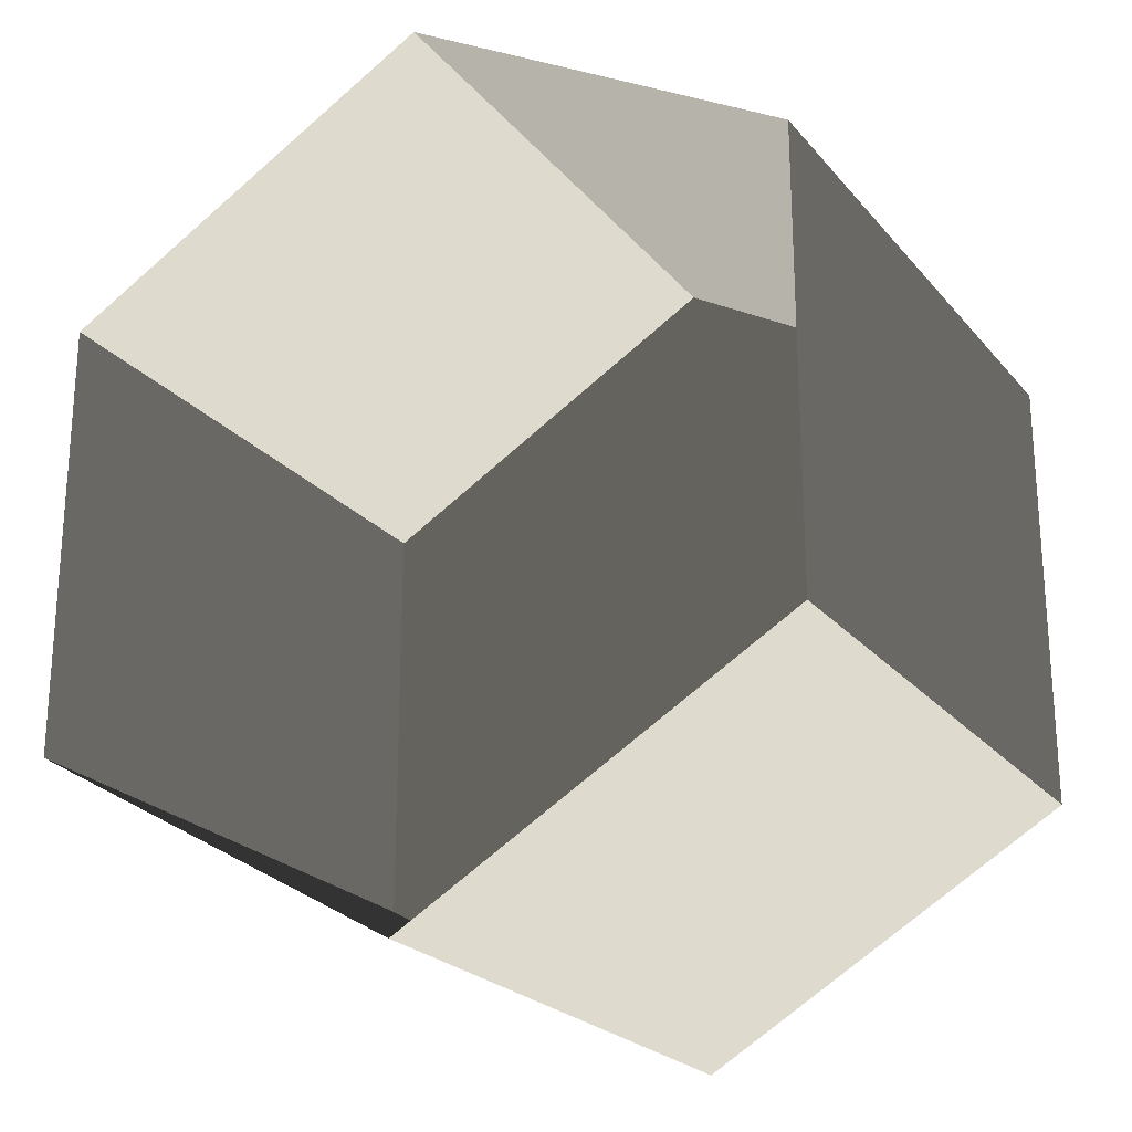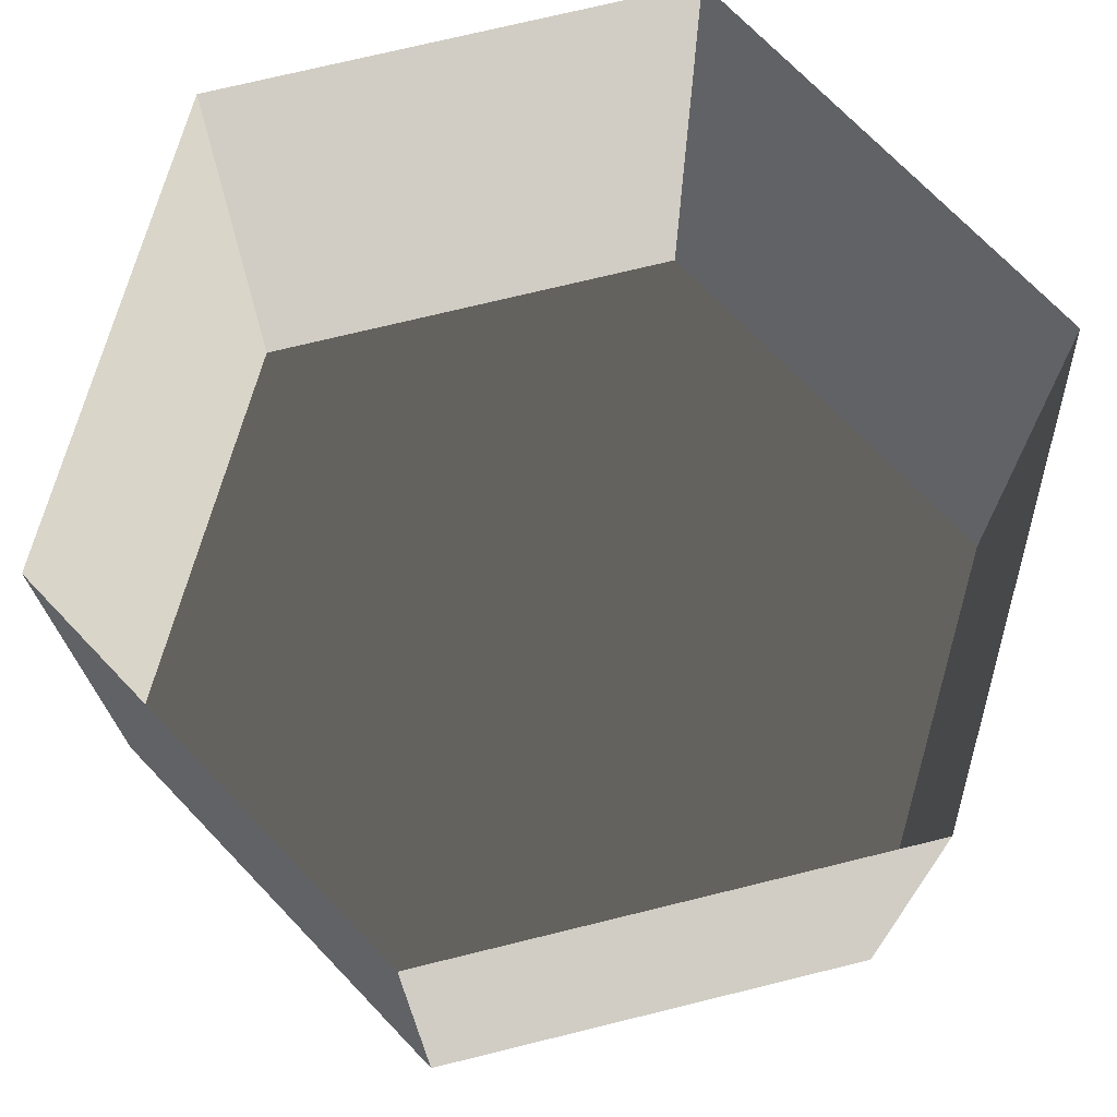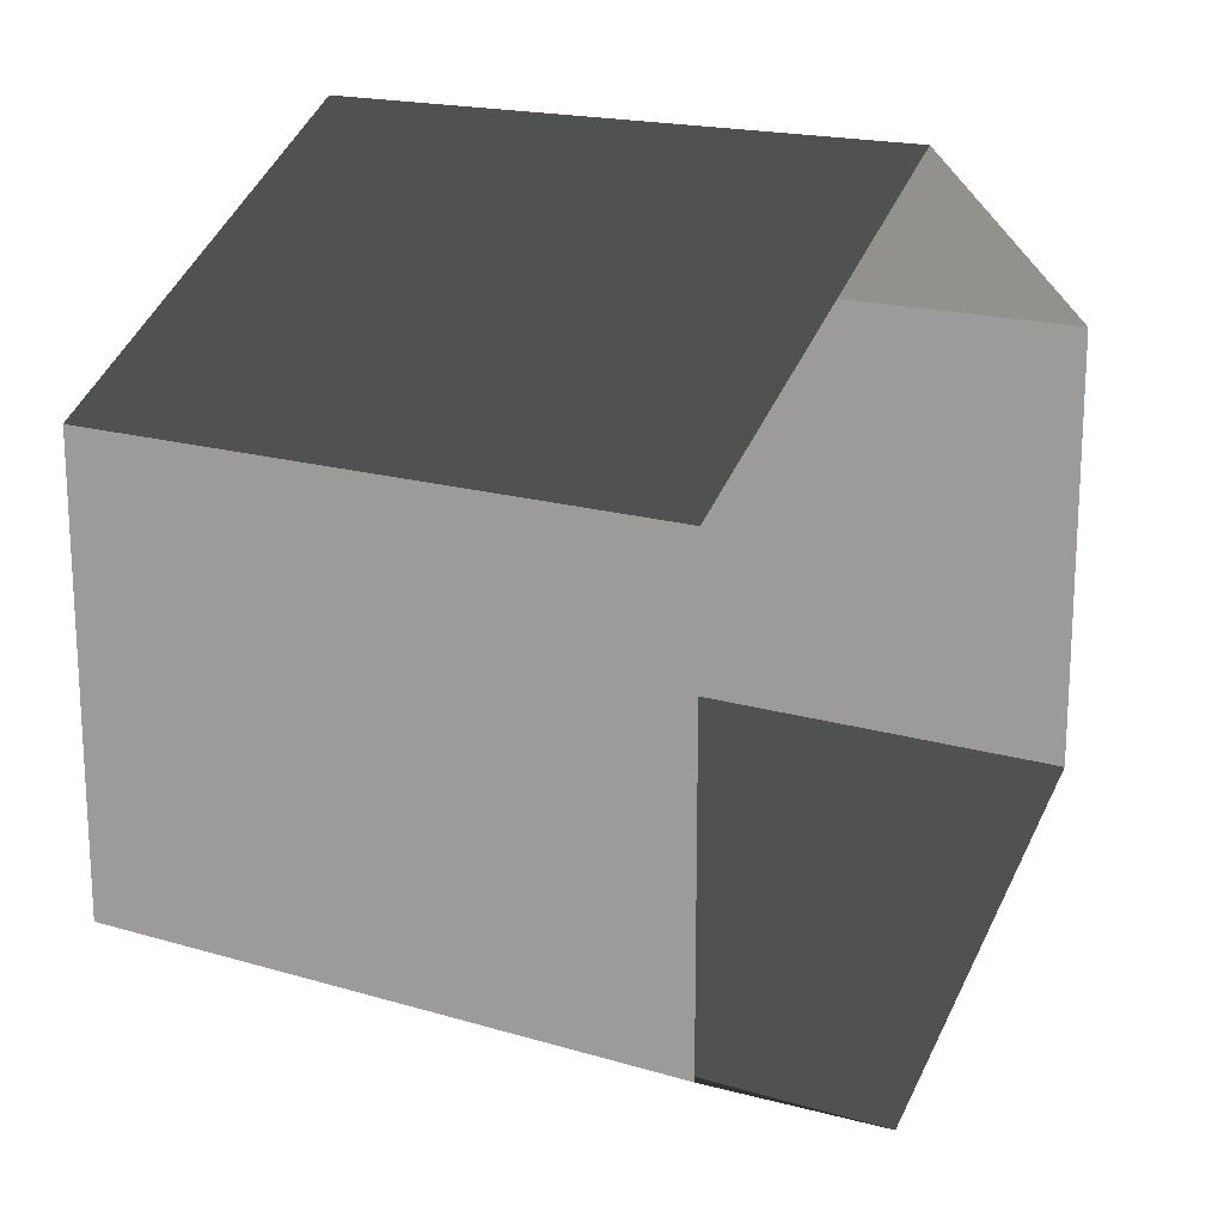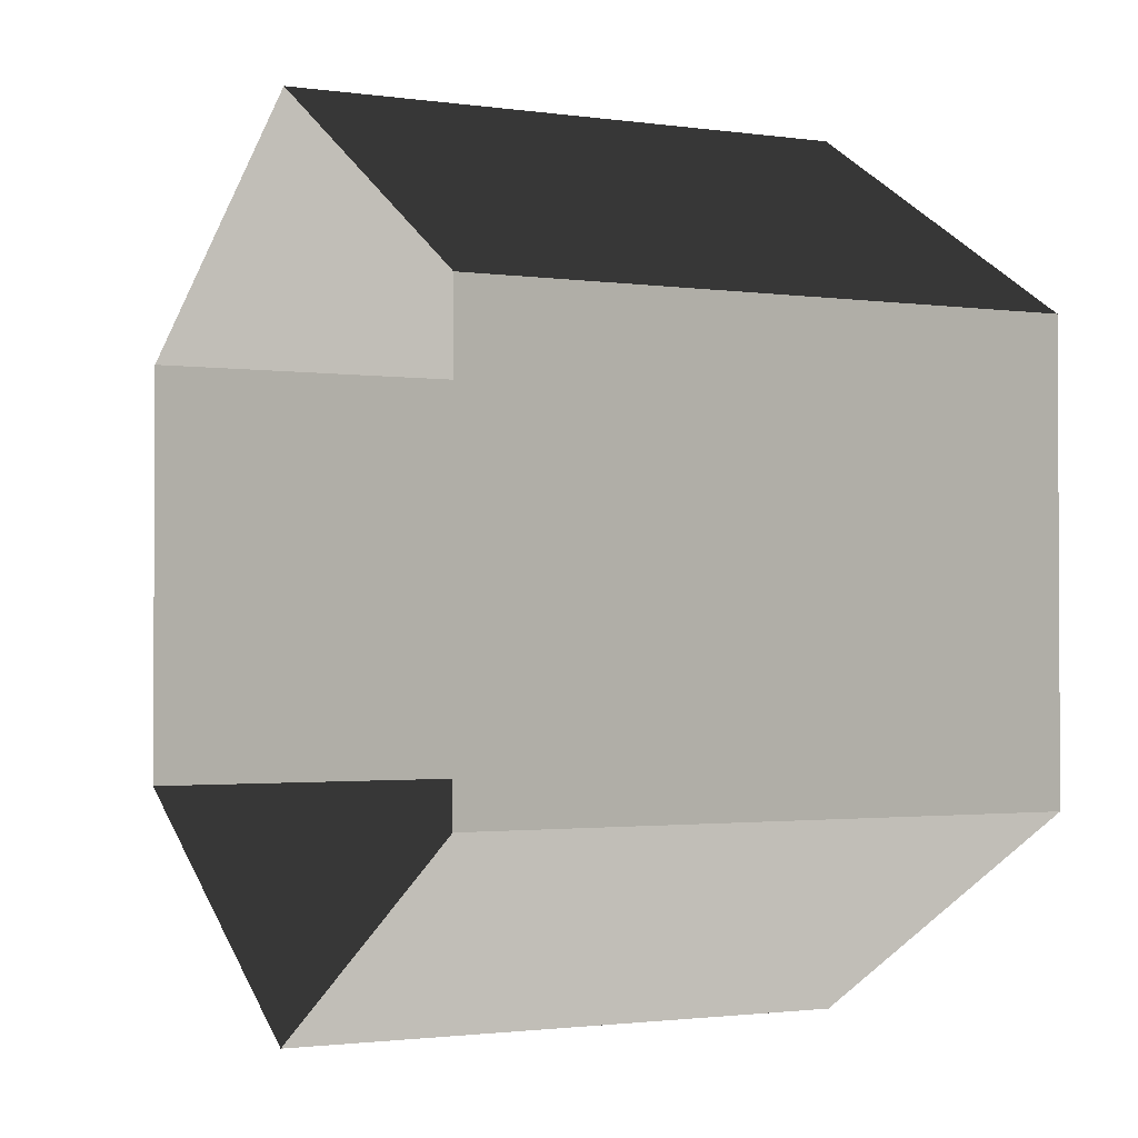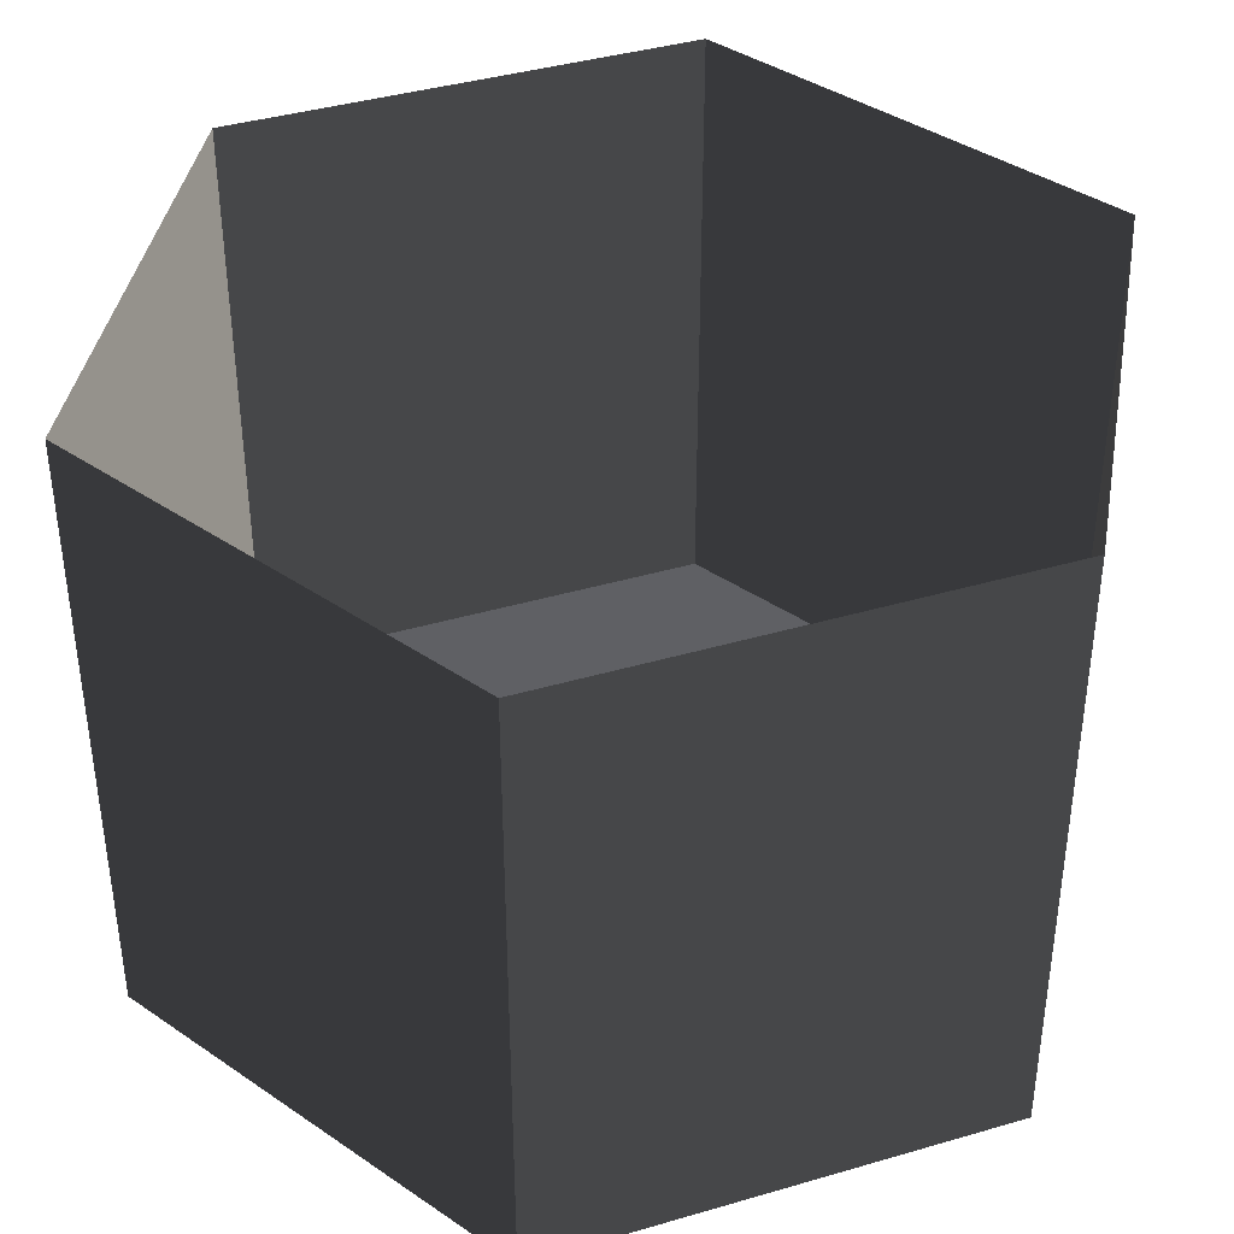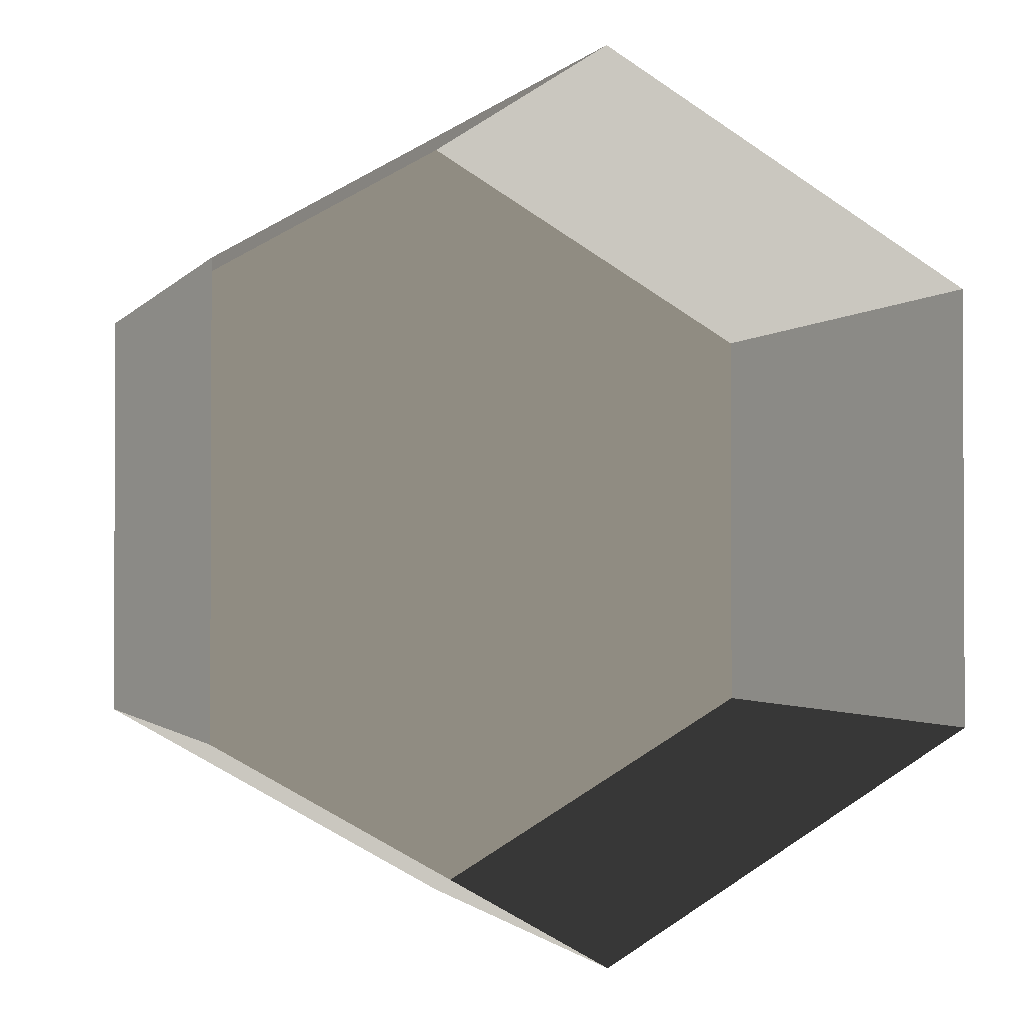
<metadata>
{"format":"obj","ext":"obj","renderer":"f3d","projection":"perspective","resolution":1024,"background":"white","views":[{"elev":-23.4,"azim":29.4,"up":"+Y"},{"elev":72.5,"azim":-43.8,"up":"+Z"},{"elev":18.1,"azim":-59.9,"up":"+Y"},{"elev":-1.7,"azim":63.3,"up":"+Y"},{"elev":39.9,"azim":-169.9,"up":"+Z"},{"elev":-1.5,"azim":-18.0,"up":"+Y"}]}
</metadata>
<code>
v 1.041e-05 12 -12
v 10.39 6 -12
v 10.39 6 3.994
v 9.498e-06 12 3.994
v 10.39 6 -12
v 10.39 -6 -12
v 10.39 -6 3.994
v 10.39 6 3.994
v 10.39 -6 -12
v -6.891e-05 -12 -12
v -6.982e-05 -12 3.994
v 10.39 -6 3.994
v -6.891e-05 -12 -12
v -10.39 -6 -12
v -10.39 -6 3.994
v -6.982e-05 -12 3.994
v -10.39 -6 -12
v -10.39 6 -12
v -10.39 6 3.994
v -10.39 -6 3.994
v -10.39 6 -12
v 1.041e-05 12 -12
v 9.498e-06 12 3.994
v -10.39 6 3.994
v -6.891e-05 -12 -12
v 10.39 -6 -12
v 10.39 6 -12
v 1.041e-05 12 -12
v -10.39 -6 -12
v -10.39 6 -12
g Cylinder_116_2548_321
f 1 3 2
f 1 4 3
f 5 7 6
f 5 8 7
f 9 11 10
f 9 12 11
f 13 15 14
f 13 16 15
f 17 19 18
f 17 20 19
f 21 23 22
f 21 24 23
f 25 27 26
f 27 25 28
f 28 25 29
f 28 29 30

</code>
